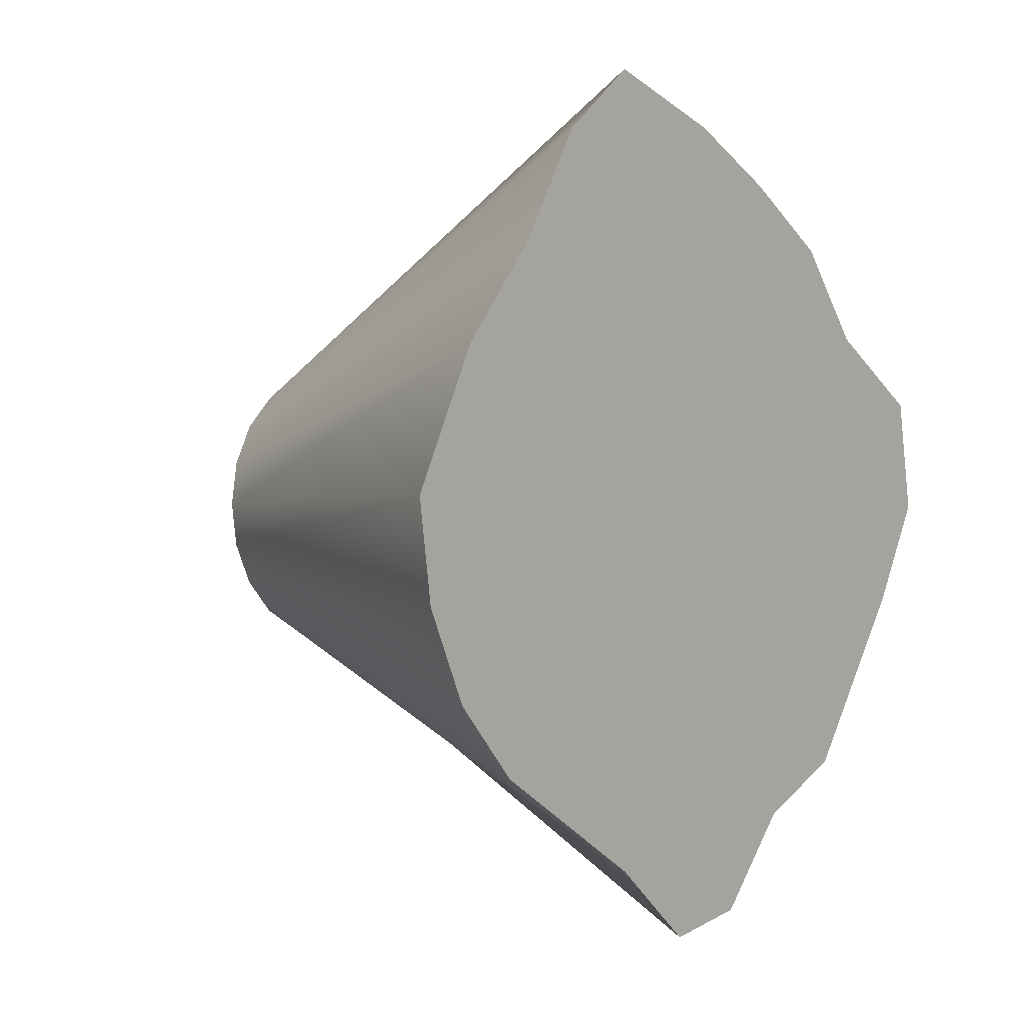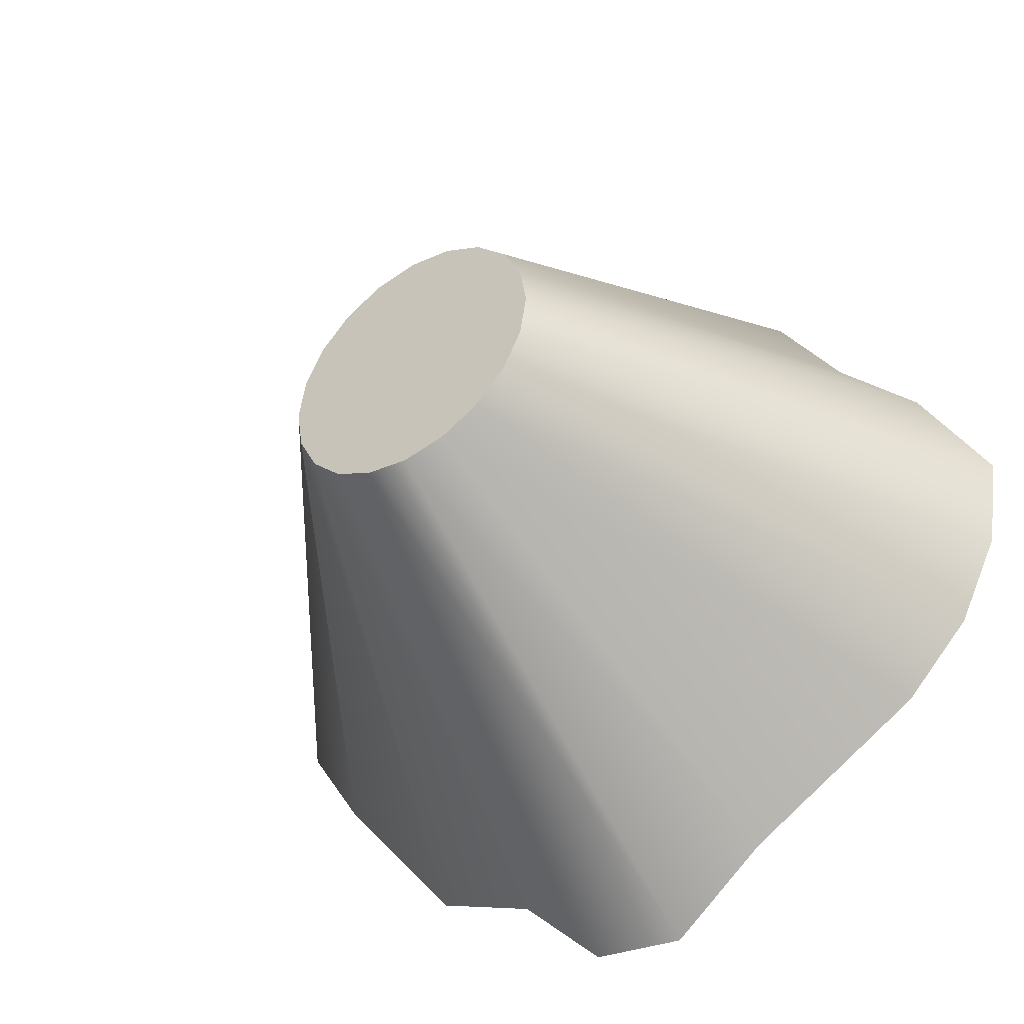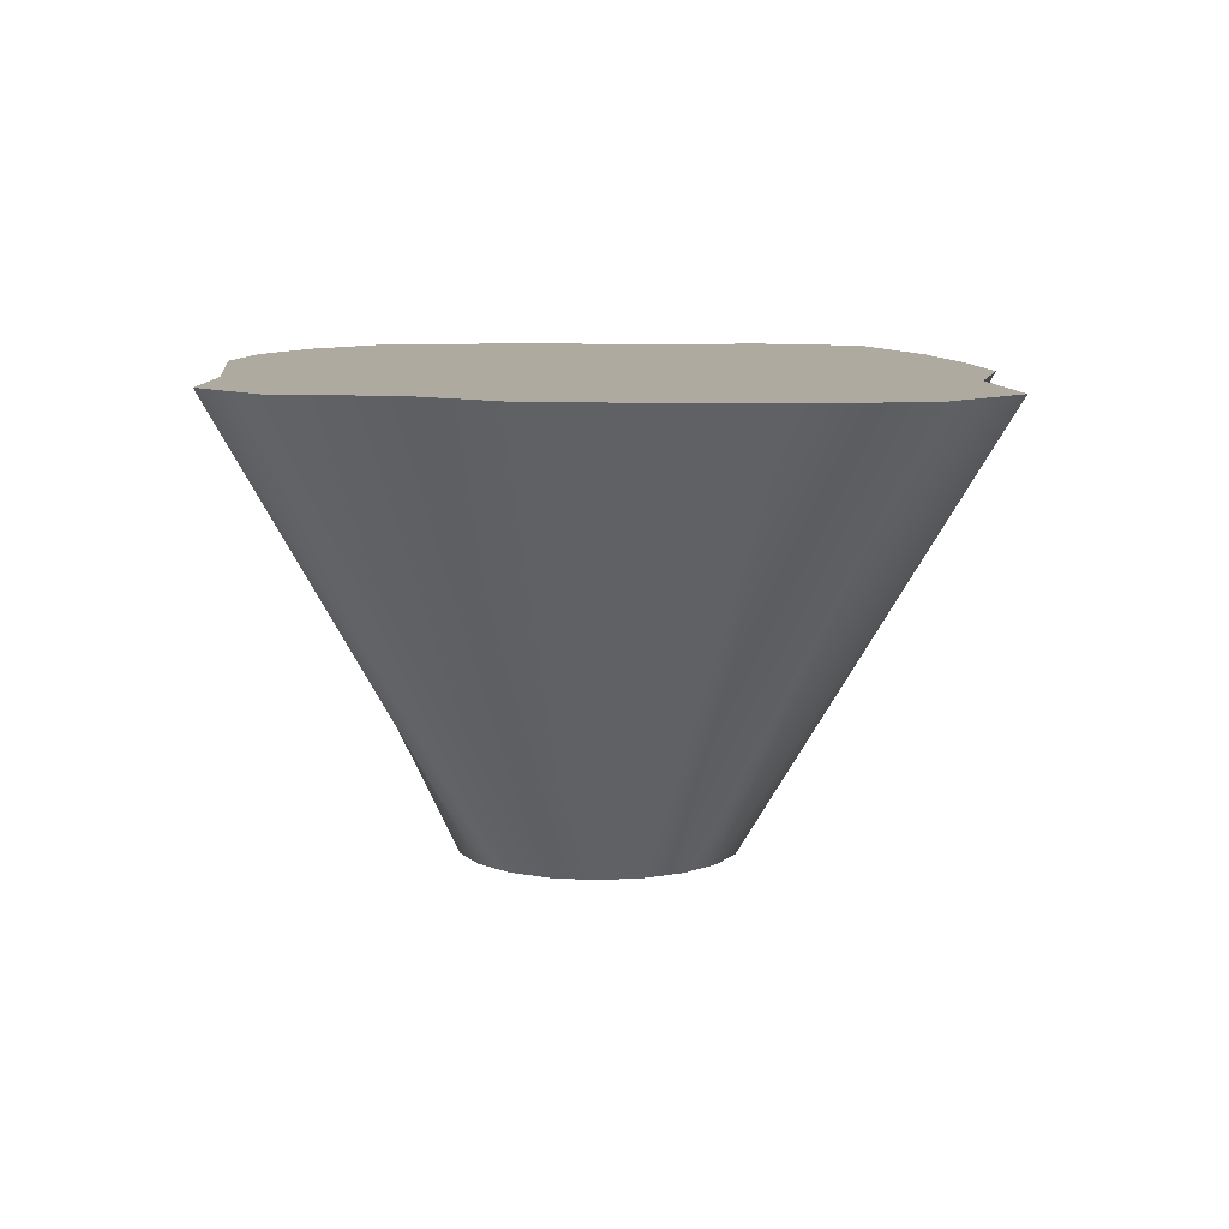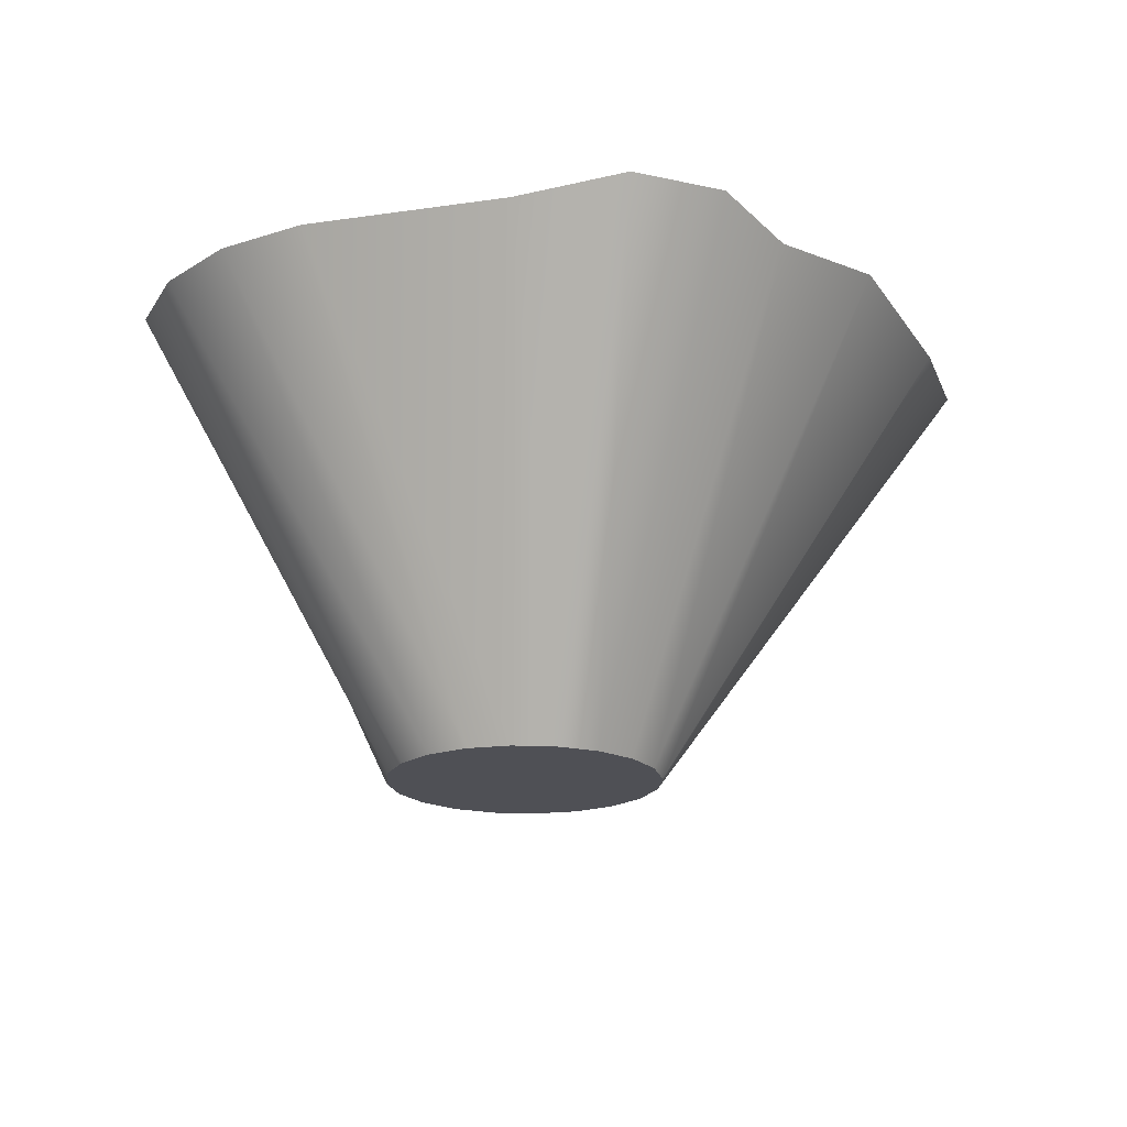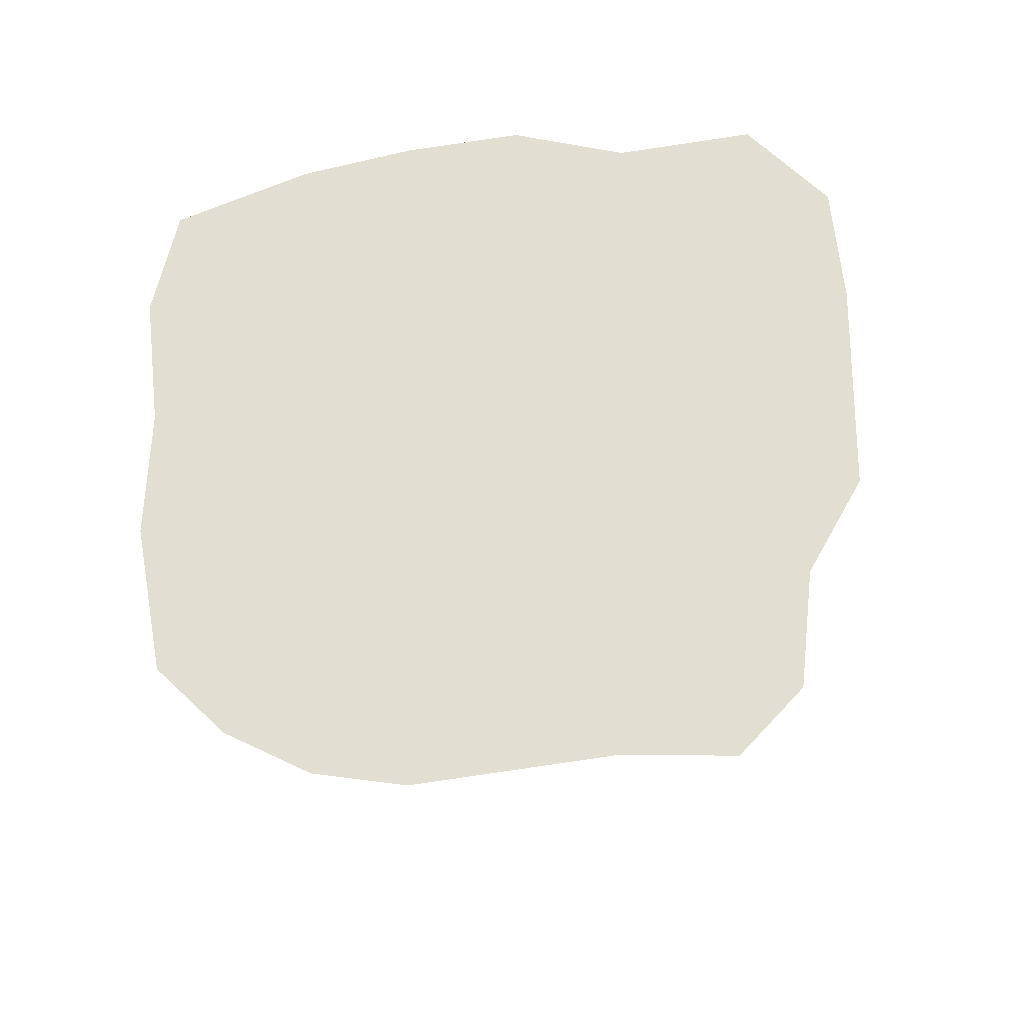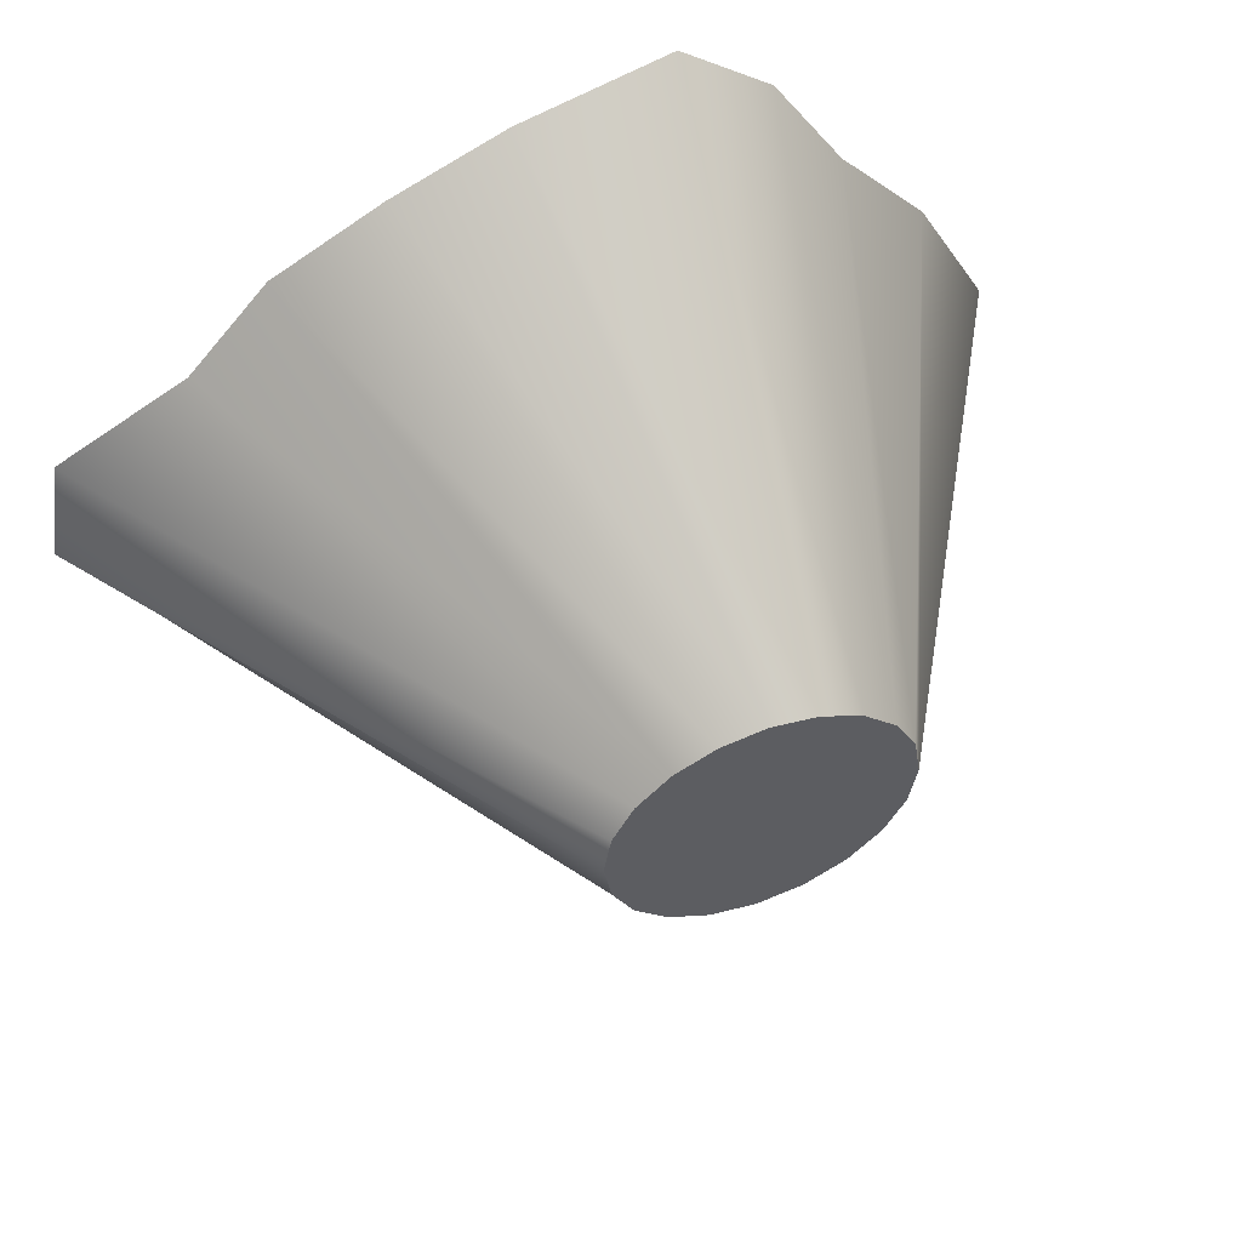
<metadata>
{"format":"obj","ext":"obj","renderer":"f3d","projection":"perspective","resolution":1024,"background":"white","views":[{"elev":-0.7,"azim":126.7,"up":"+Z"},{"elev":-42.9,"azim":34.8,"up":"+Z"},{"elev":9.5,"azim":-125.3,"up":"+Y"},{"elev":-19.3,"azim":166.3,"up":"+Y"},{"elev":67.9,"azim":142.3,"up":"+Y"},{"elev":55.0,"azim":-20.2,"up":"+Z"}]}
</metadata>
<code>
v 1.261 1.511 -0.309
v 0.4302 0 -0.1398
v 0.366 0 -0.2659
v 1.119 1.511 -0.5878
v 0.2659 0 -0.366
v 0.8979 1.511 -0.809
v 0.1398 0 -0.4302
v 0.309 1.511 -1.138
v -0 0 -0.4523
v 0 1.511 -1.379
v -0.1398 0 -0.4302
v -0.309 1.511 -1.33
v -0.2659 0 -0.366
v -0.5878 1.511 -1.039
v -0.366 0 -0.2659
v -0.9306 1.511 -0.8951
v -0.4302 0 -0.1398
v -1.359 1.511 -0.3345
v -0.4523 0 -0
v -1.561 1.511 0
v -0.4302 0 0.1398
v -1.501 1.511 0.3717
v -0.366 0 0.2659
v -1.095 1.511 0.5878
v -0.2659 0 0.366
v -0.8425 1.511 0.8766
v -0.1398 0 0.4302
v -0.5016 1.511 1.06
v -0 0 0.4523
v -0.151 1.511 1.208
v 0.1398 0 0.4302
v 0.309 1.511 1.326
v 0.2659 0 0.366
v 0.5878 1.511 1.106
v 0.366 0 0.2659
v 0.809 1.511 0.7487
v 0.4302 0 0.1398
v 1.082 1.511 0.433
v 0.4523 0 -0
v 1.31 1.511 0
v -0 0 -0
v 0 1.511 0
g pCylinder1
f 1 2 3
f 3 4 1
f 4 3 5
f 5 6 4
f 6 5 7
f 7 8 6
f 8 7 9
f 9 10 8
f 10 9 11
f 11 12 10
f 12 11 13
f 13 14 12
f 14 13 15
f 15 16 14
f 16 15 17
f 17 18 16
f 18 17 19
f 19 20 18
f 20 19 21
f 21 22 20
f 22 21 23
f 23 24 22
f 24 23 25
f 25 26 24
f 26 25 27
f 27 28 26
f 28 27 29
f 29 30 28
f 30 29 31
f 31 32 30
f 32 31 33
f 33 34 32
f 34 33 35
f 35 36 34
f 36 35 37
f 37 38 36
f 38 37 39
f 39 40 38
f 40 39 2
f 2 1 40
f 3 2 41
f 5 3 41
f 7 5 41
f 9 7 41
f 11 9 41
f 13 11 41
f 15 13 41
f 17 15 41
f 19 17 41
f 21 19 41
f 23 21 41
f 25 23 41
f 27 25 41
f 29 27 41
f 31 29 41
f 33 31 41
f 35 33 41
f 37 35 41
f 39 37 41
f 2 39 41
f 1 4 42
f 4 6 42
f 6 8 42
f 8 10 42
f 10 12 42
f 12 14 42
f 14 16 42
f 16 18 42
f 18 20 42
f 20 22 42
f 22 24 42
f 24 26 42
f 26 28 42
f 28 30 42
f 30 32 42
f 32 34 42
f 34 36 42
f 36 38 42
f 38 40 42
f 40 1 42

</code>
